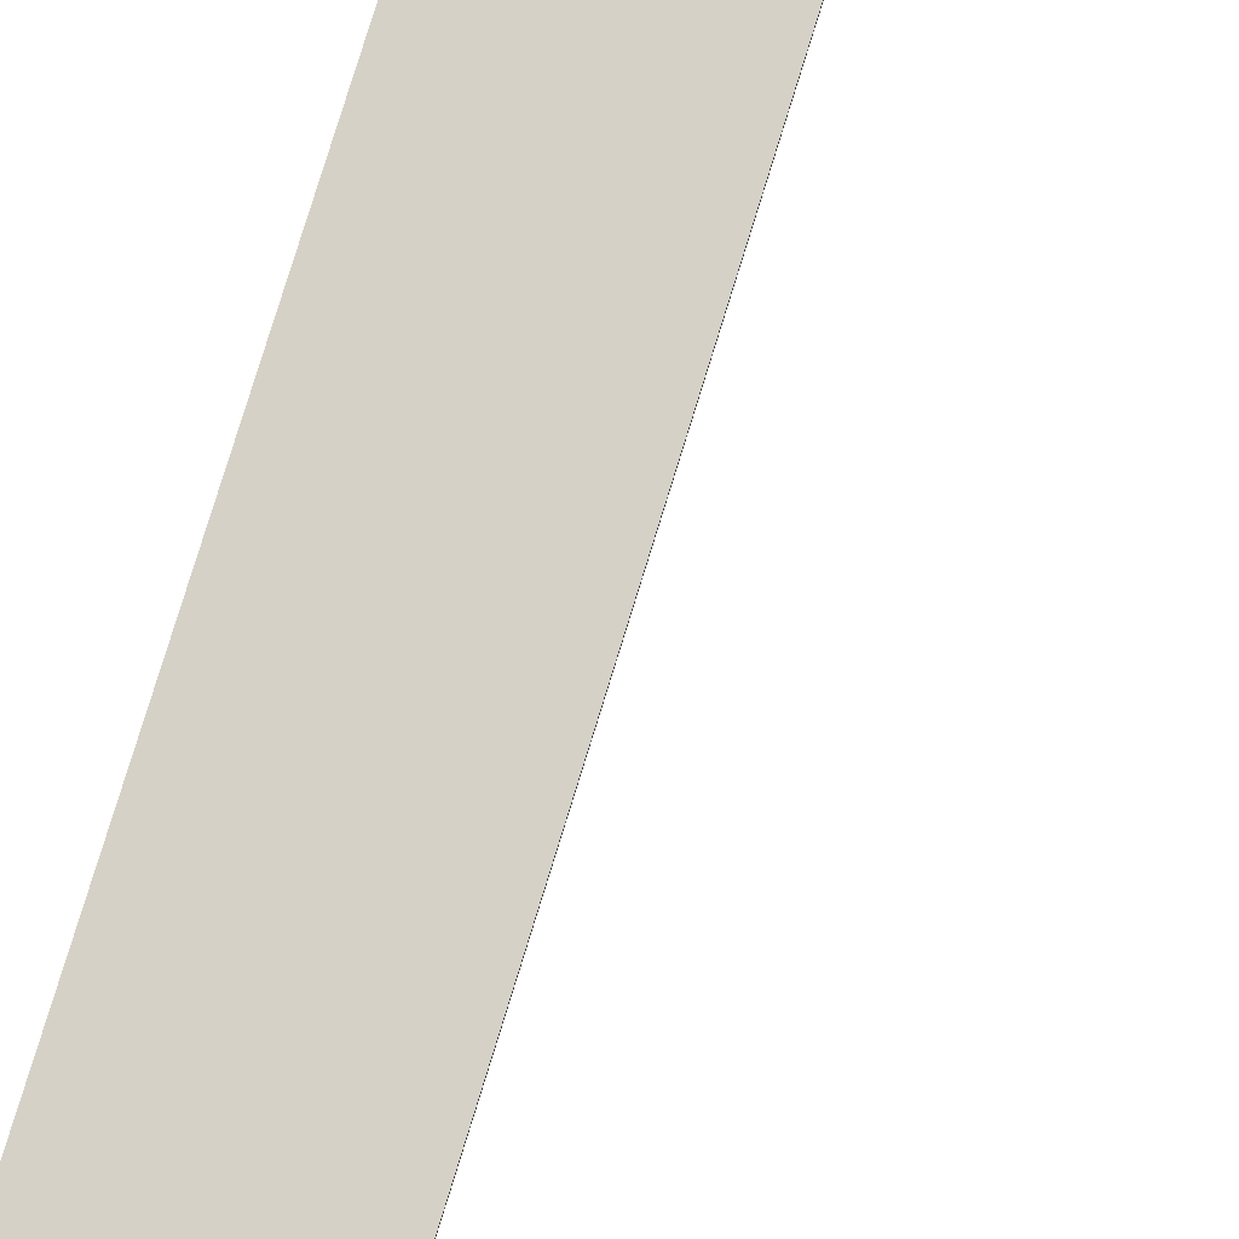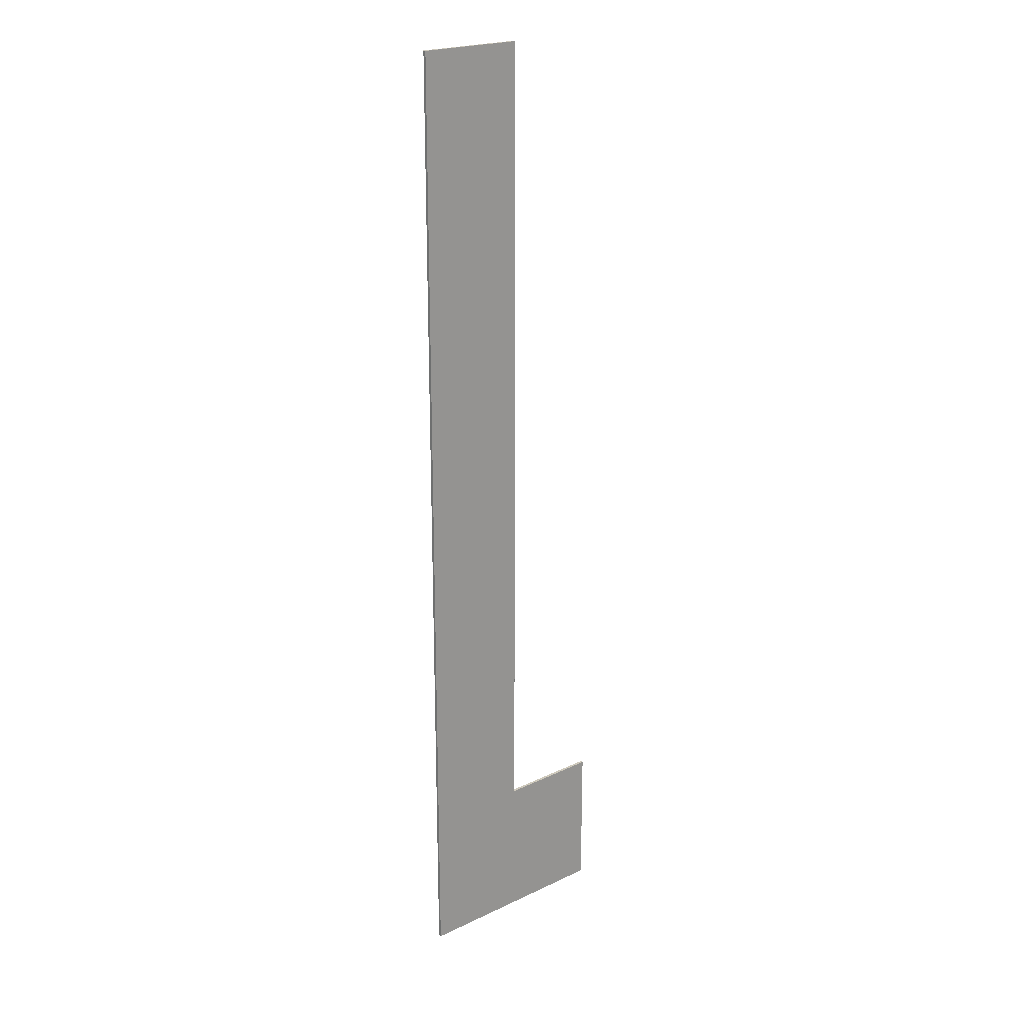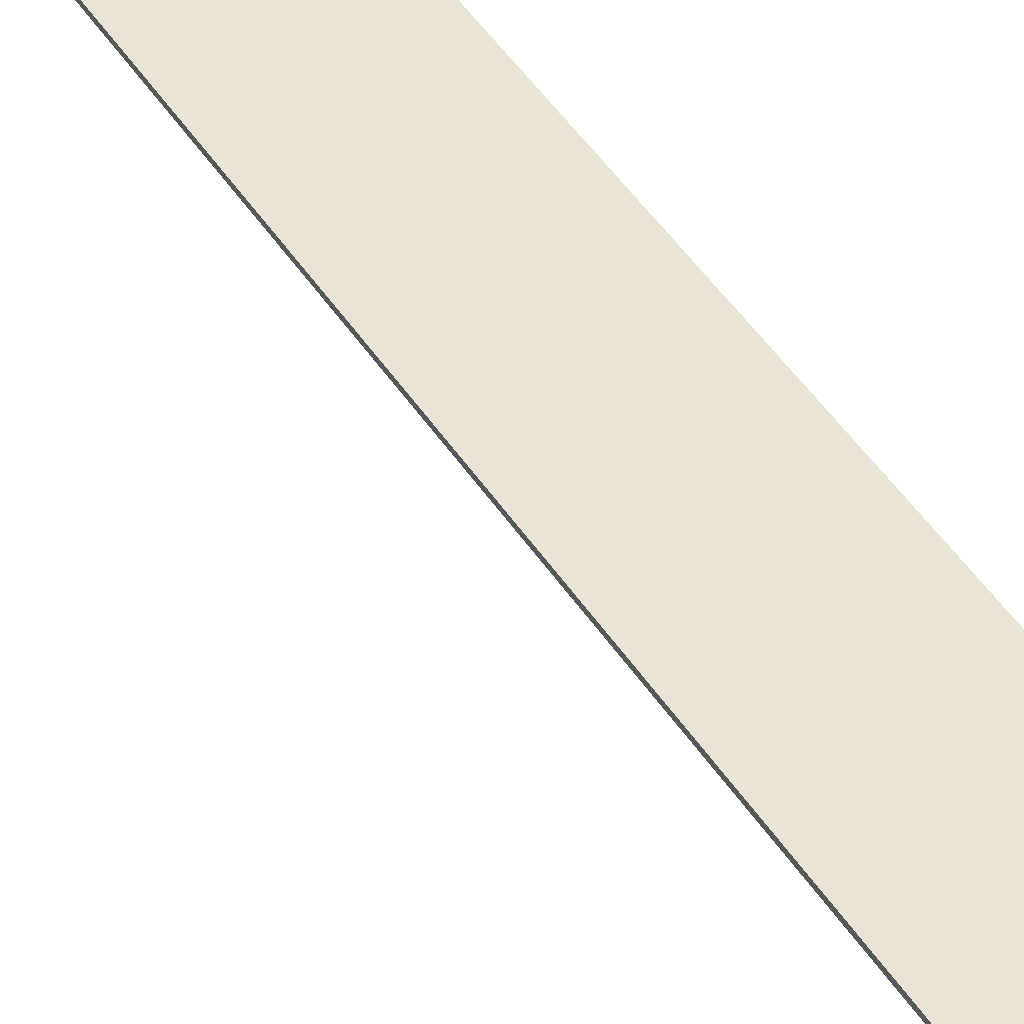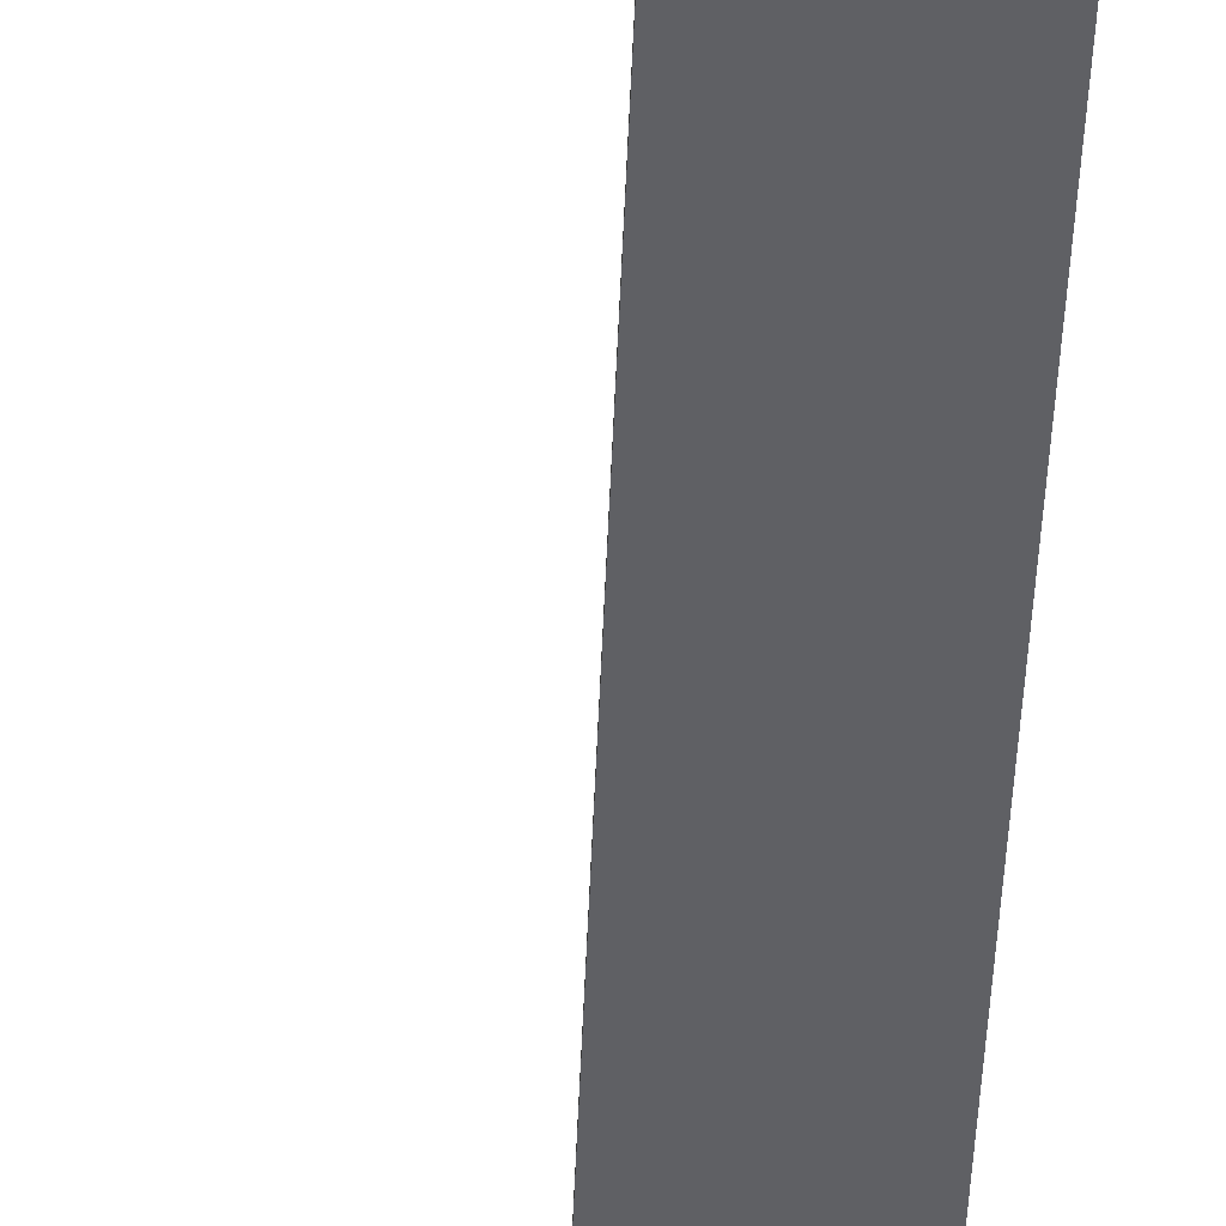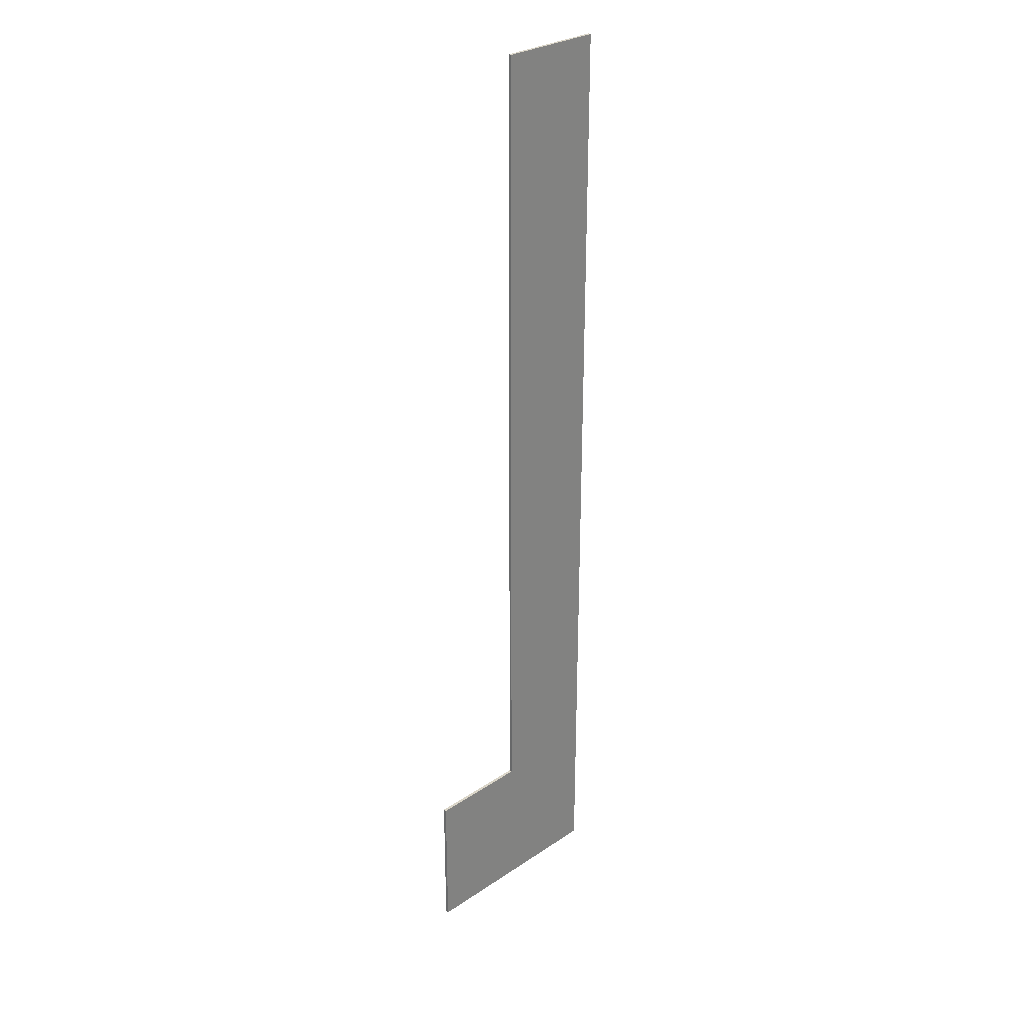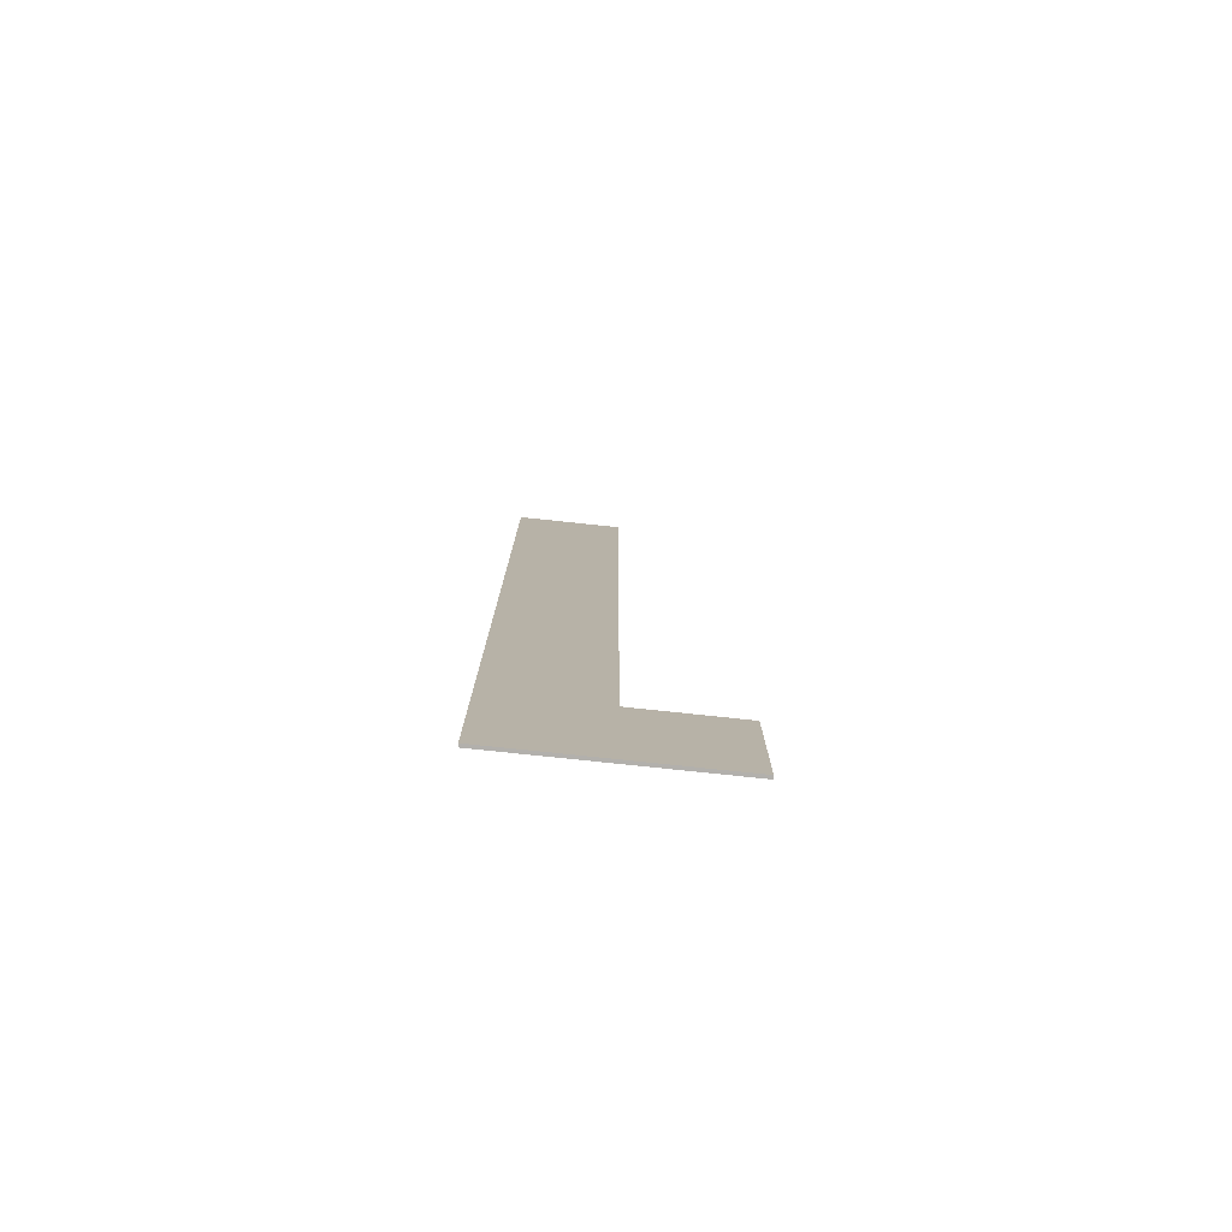
<metadata>
{"format":"obj","ext":"obj","renderer":"f3d","projection":"perspective","resolution":1024,"background":"white","views":[{"elev":78.7,"azim":17.1,"up":"+Y"},{"elev":21.9,"azim":-39.5,"up":"+Z"},{"elev":43.7,"azim":150.1,"up":"+Y"},{"elev":-44.4,"azim":177.9,"up":"+Y"},{"elev":29.1,"azim":135.4,"up":"+Z"},{"elev":-78.6,"azim":-6.0,"up":"+Z"}]}
</metadata>
<code>
o Cube.257_0303
v 0.606 0.297 1.032
v 0.405 0.297 2.937
v 0.405 0.297 1.32
v 0.606 0.297 1.32
v 0.195 0.297 1.032
v 0.195 0.297 2.937
v 0.606 0.291 1.032
v 0.405 0.291 2.937
v 0.405 0.291 1.32
v 0.606 0.291 1.32
v 0.195 0.291 2.937
v 0.195 0.291 1.032
f 12 6 5
f 8 3 2
f 9 4 3
f 10 1 4
f 11 2 6
f 7 5 1
f 5 3 1
f 12 9 11
f 12 11 6
f 8 9 3
f 9 10 4
f 10 7 1
f 11 8 2
f 7 12 5
f 5 6 3
f 6 2 3
f 3 4 1
f 12 7 9
f 7 10 9
f 9 8 11

</code>
